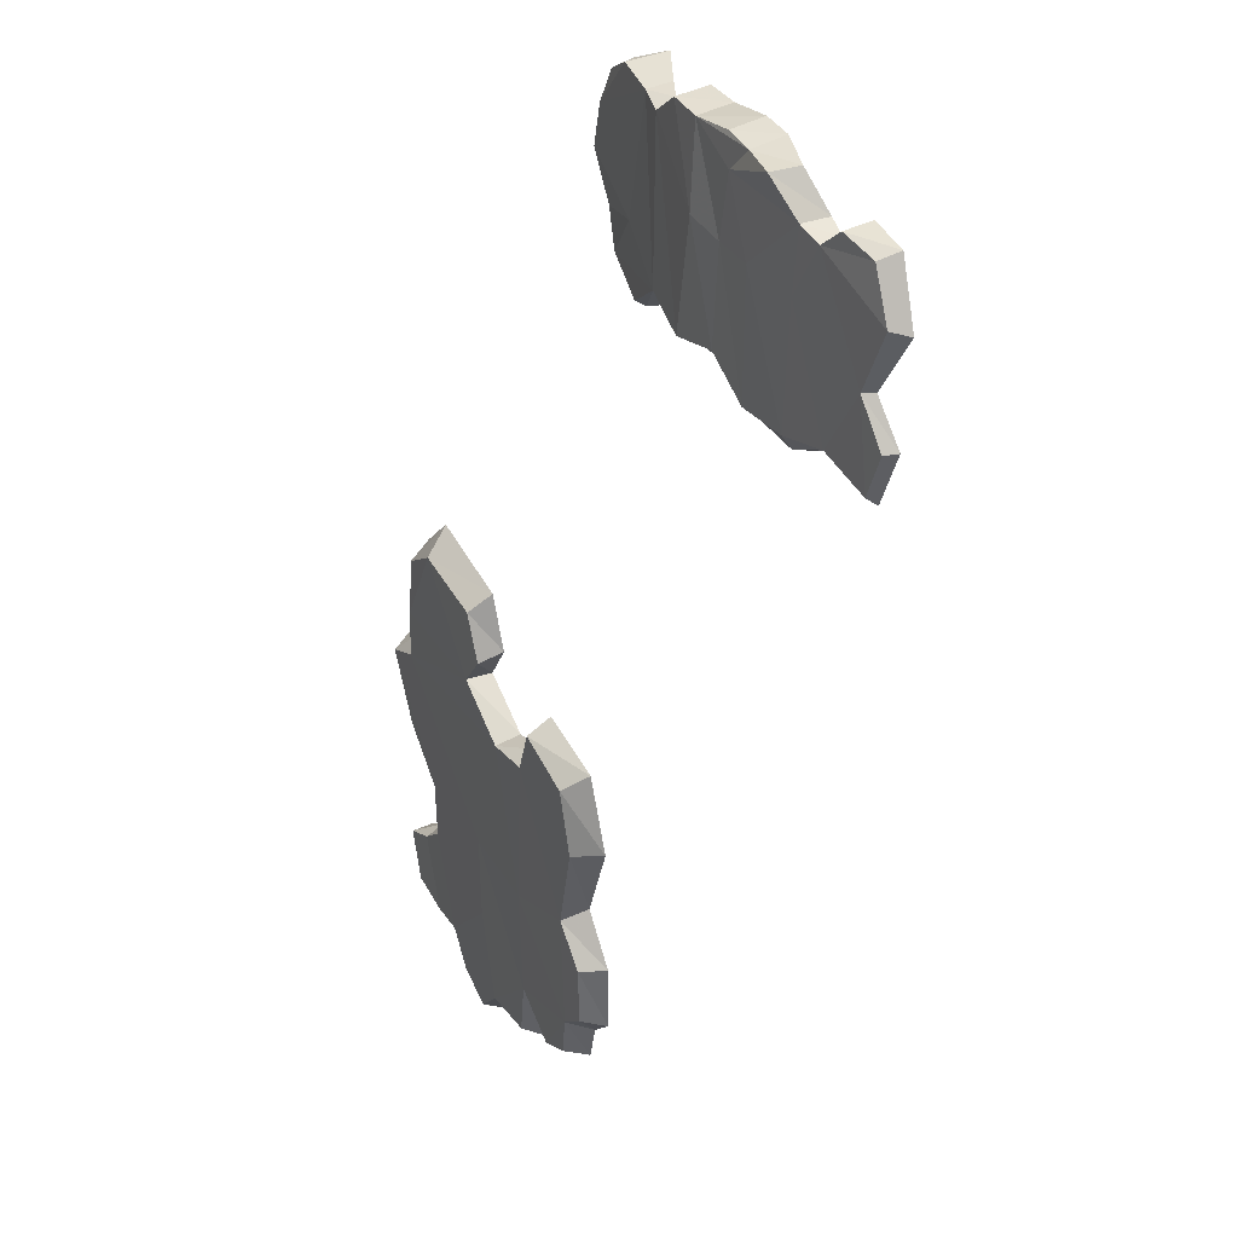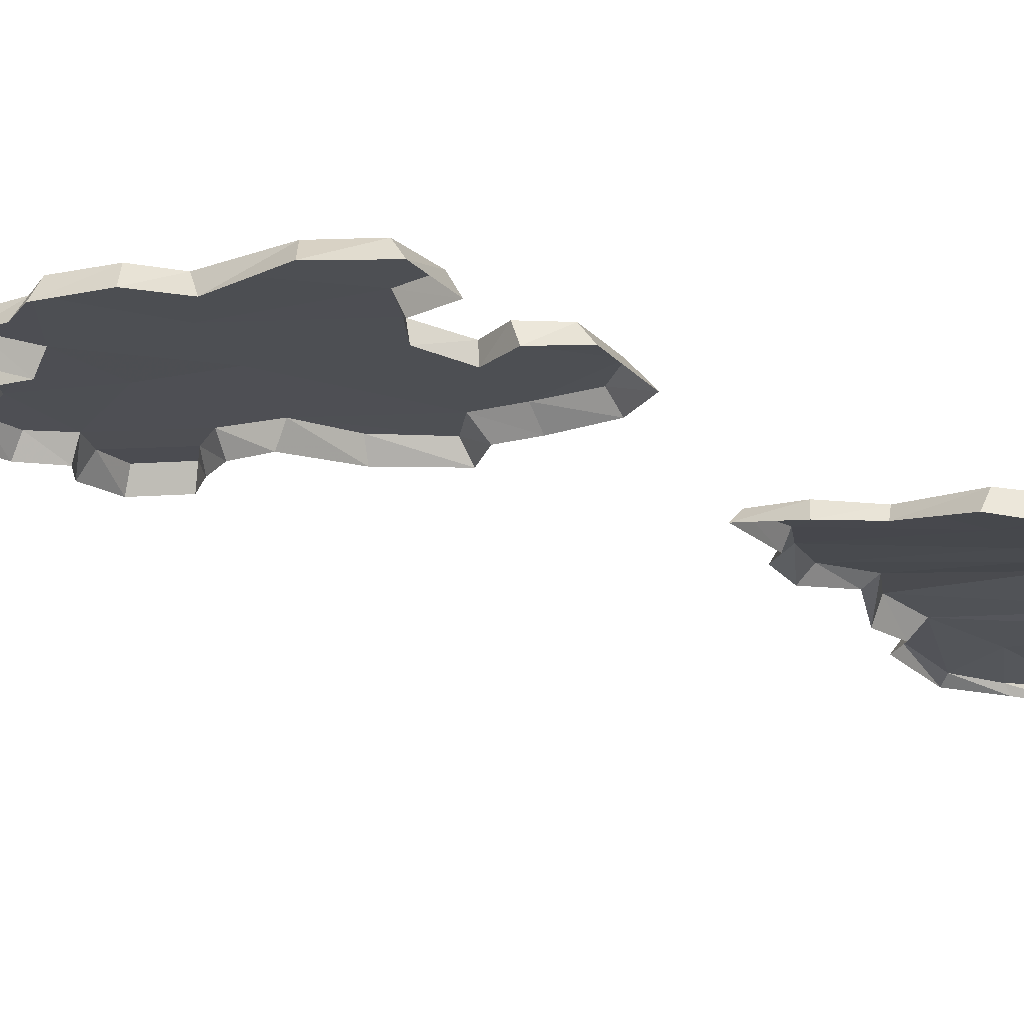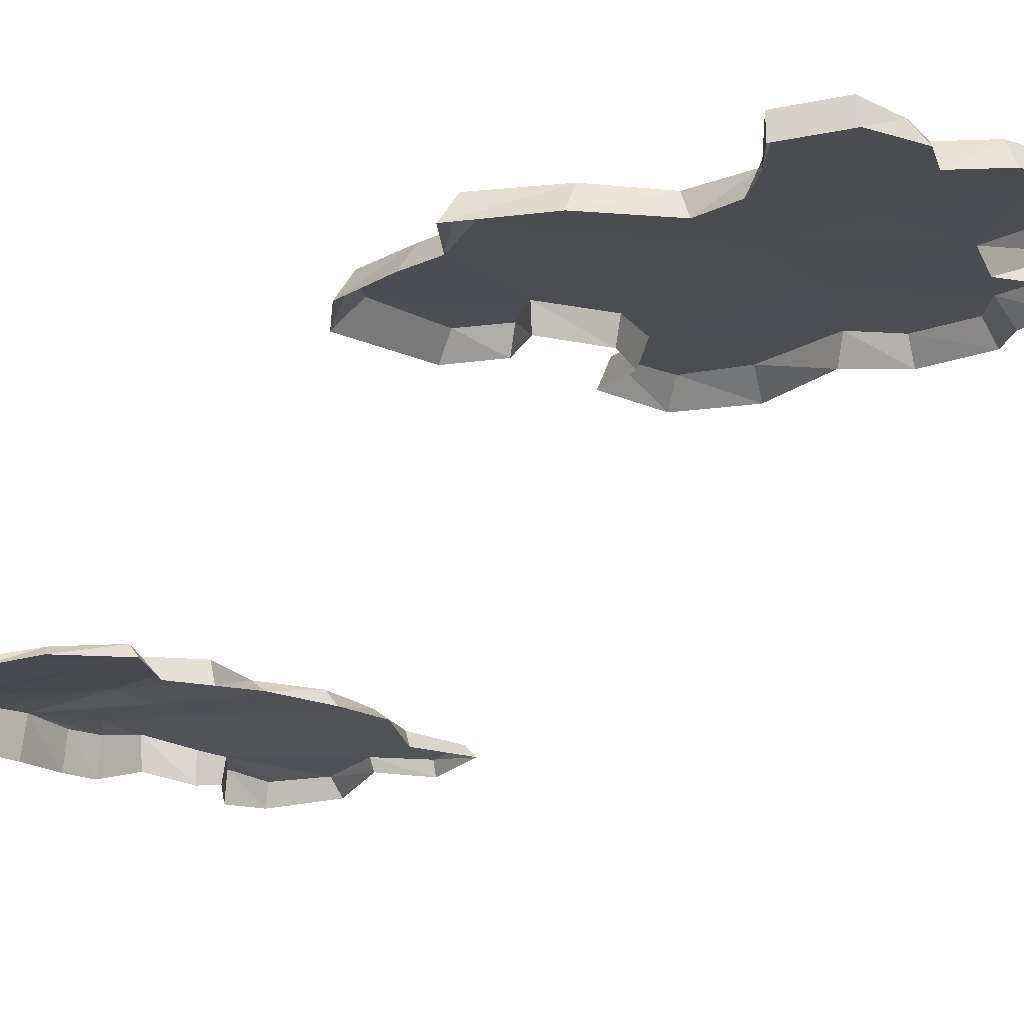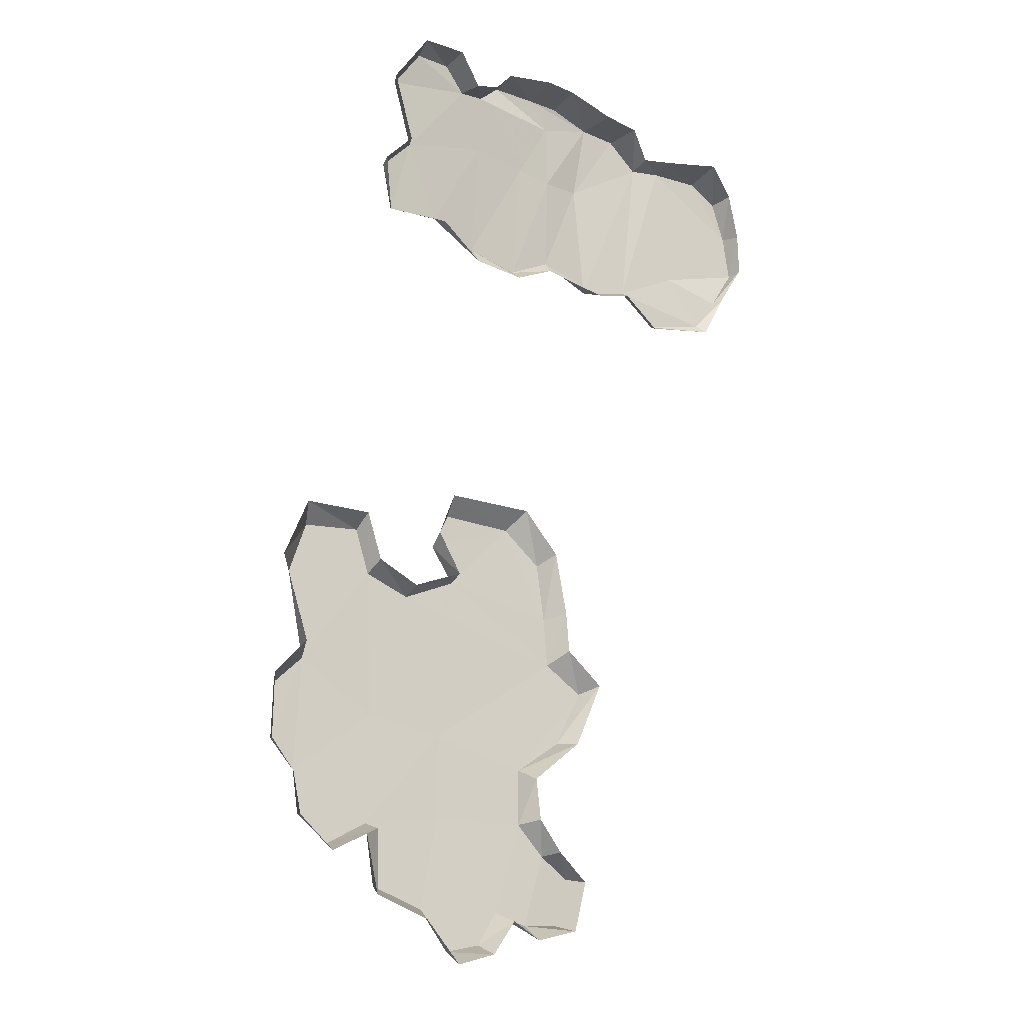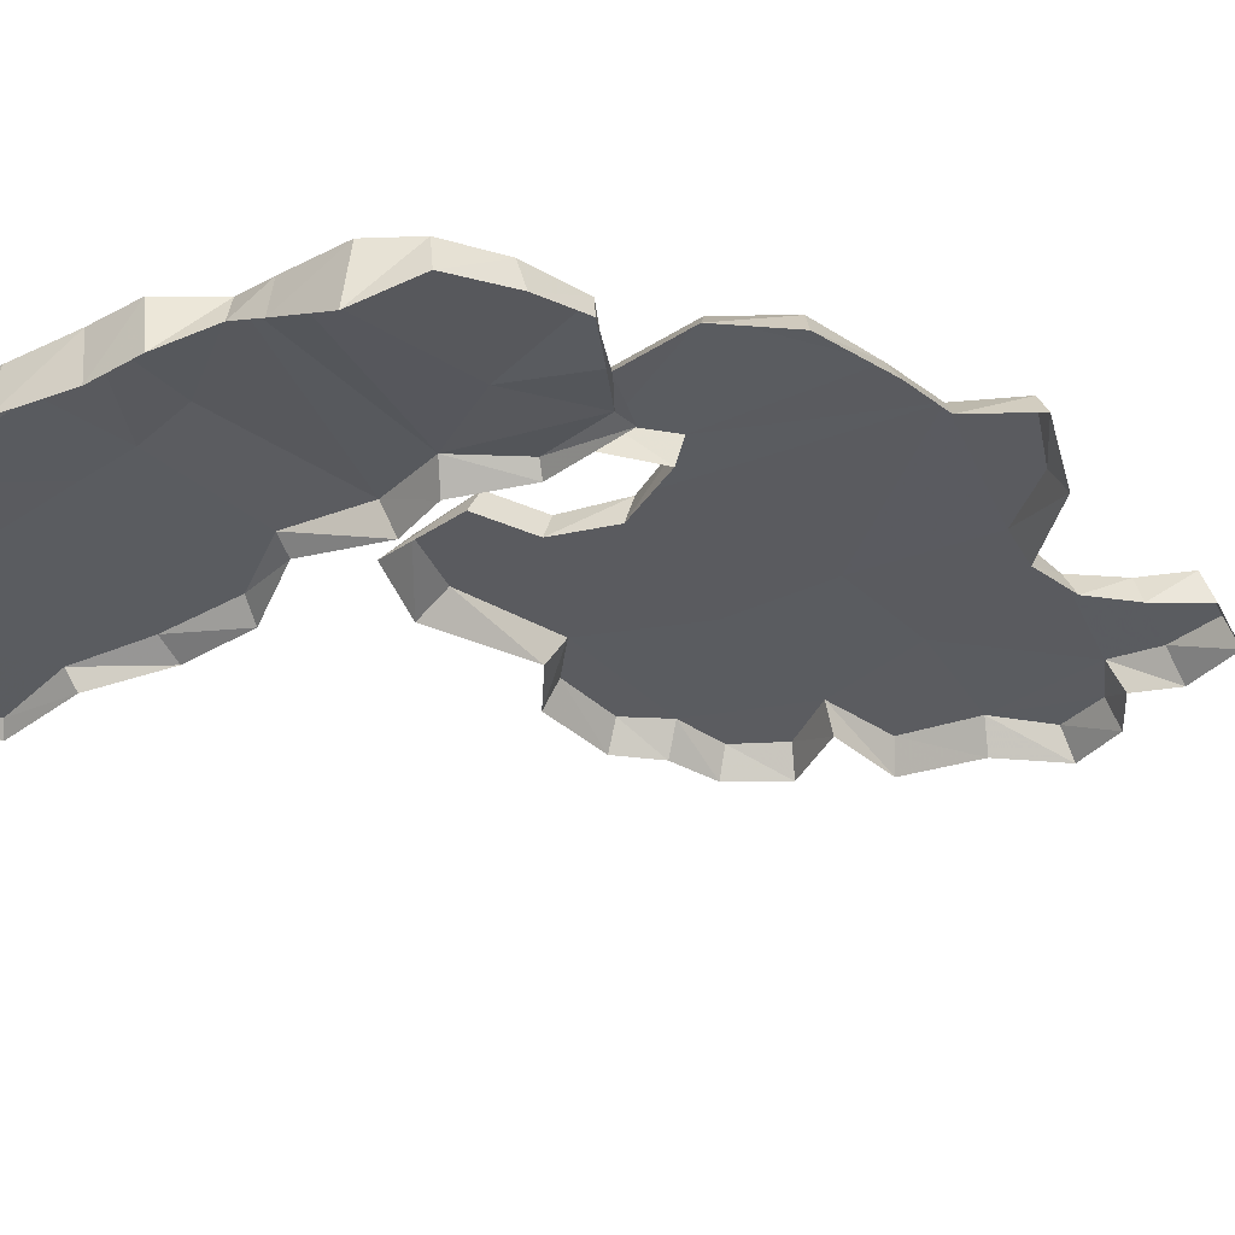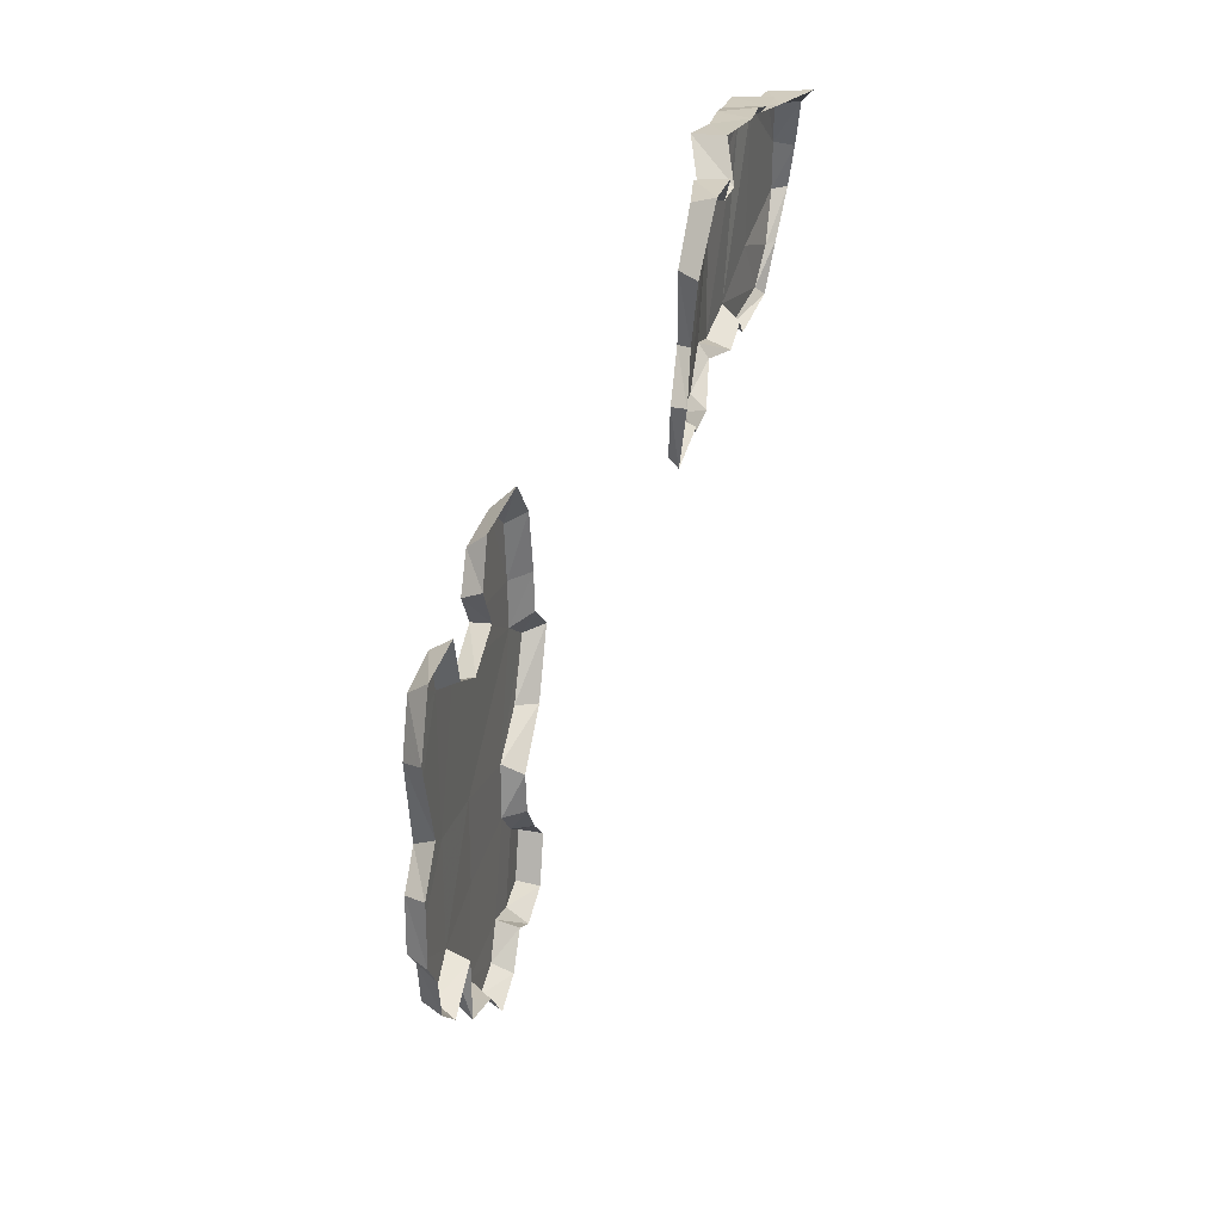
<metadata>
{"format":"obj","ext":"obj","renderer":"f3d","projection":"perspective","resolution":1024,"background":"white","views":[{"elev":37.3,"azim":-116.2,"up":"+Z"},{"elev":-17.7,"azim":-67.1,"up":"+Y"},{"elev":-15.5,"azim":130.1,"up":"+Y"},{"elev":-22.4,"azim":-38.1,"up":"+Z"},{"elev":-33.7,"azim":38.4,"up":"+Y"},{"elev":24.8,"azim":-77.4,"up":"+Z"}]}
</metadata>
<code>
g JeepSnow
v 0.0404 1.198 -0.3888
v 0.2711 1.196 -0.4308
v 0.3595 1.196 -0.1573
v -0.05713 1.195 -0.0751
v 0.03988 1.198 -0.5819
v 0.2703 1.196 -0.5591
v -0.1514 1.196 -0.6169
v -0.1471 1.198 -0.3714
v -0.1657 1.195 -0.04323
v 0.07152 1.195 -0.0122
v 0.3493 1.195 -0.04586
v 0.4556 1.194 -0.2124
v 0.384 1.194 -0.3489
v 0.2047 1.196 -0.7697
v -0.001002 1.196 -0.7857
v -0.1286 1.194 -0.7513
v 0.1554 1.194 -0.8467
v 0.06825 1.194 -0.8699
v 0.3385 1.195 -0.6239
v 0.288 1.195 -0.7887
v 0.4127 1.198 -0.667
v 0.3823 1.198 -0.778
v -0.3409 1.196 -0.5289
v -0.2493 1.194 -0.6743
v -0.3262 1.194 -0.6221
v -0.3303 1.196 -0.277
v -0.3739 1.195 -0.08467
v -0.401 1.194 -0.4703
v -0.3991 1.194 -0.3455
v -0.3353 1.194 0.03482
v -0.2004 1.194 0.05607
v 0.3281 1.194 0.08976
v 0.232 1.196 0.1605
v 0.01336 1.194 0.06482
v 0.05526 1.193 0.1522
v -0.1523 1.147 -0.6368
v -0.1514 1.196 -0.6169
v -0.2493 1.194 -0.6743
v -0.2641 1.147 -0.6998
v -0.1481 1.147 -0.7777
v -0.1286 1.194 -0.7513
v -0.01746 1.147 -0.8152
v -0.001002 1.196 -0.7857
v -0.3262 1.194 -0.6221
v -0.3477 1.147 -0.6351
v 0.06887 1.147 -0.9029
v 0.06825 1.194 -0.8699
v 0.1646 1.147 -0.8715
v 0.1554 1.194 -0.8467
v -0.3409 1.196 -0.5289
v -0.3688 1.147 -0.5461
v -0.401 1.194 -0.4703
v -0.4251 1.147 -0.4824
v -0.3991 1.194 -0.3455
v -0.4251 1.147 -0.3384
v -0.3303 1.196 -0.277
v -0.3499 1.147 -0.252
v -0.3739 1.195 -0.08467
v -0.4166 1.147 -0.06721
v -0.3353 1.194 0.03482
v -0.3603 1.147 0.07072
v -0.2004 1.194 0.05607
v -0.2002 1.147 0.08352
v -0.1657 1.195 -0.04323
v -0.163 1.147 -0.02112
v -0.05713 1.195 -0.0751
v -0.06331 1.147 -0.06074
v 0.07152 1.195 -0.0122
v 0.0597 1.147 -0.005003
v 0.01336 1.194 0.06482
v 0.0007427 1.147 0.08527
v 0.05526 1.193 0.1522
v 0.04166 1.147 0.1884
v 0.232 1.196 0.1605
v 0.259 1.146 0.2029
v 0.3281 1.194 0.08976
v 0.3502 1.147 0.1118
v 0.3493 1.195 -0.04586
v 0.3804 1.147 -0.03318
v 0.3595 1.196 -0.1573
v 0.3887 1.147 -0.1273
v 0.4556 1.194 -0.2124
v 0.4832 1.147 -0.1967
v 0.384 1.194 -0.3489
v 0.4116 1.147 -0.3528
v 0.2711 1.196 -0.4308
v 0.2859 1.147 -0.458
v 0.2703 1.196 -0.5591
v 0.2979 1.147 -0.5518
v 0.3385 1.195 -0.6239
v 0.3552 1.147 -0.6196
v 0.4127 1.198 -0.667
v 0.429 1.147 -0.6794
v 0.3823 1.198 -0.778
v 0.3973 1.147 -0.7951
v 0.288 1.195 -0.7887
v 0.2916 1.147 -0.8268
v 0.2047 1.196 -0.7697
v 0.2209 1.147 -0.7928
v 0.1004 0.7246 1.002
v -0.01838 0.724 0.9569
v -0.007396 0.7323 0.8214
v 0.08069 0.7424 0.8332
v -0.06815 0.716 1.013
v 0.001139 0.7163 1.018
v -0.1572 0.7314 1.016
v -0.2216 0.7068 0.95
v -0.007313 0.7408 0.6118
v 0.1114 0.7481 0.5802
v -0.1088 0.7345 0.5521
v -0.09168 0.7272 0.8202
v 0.1821 0.7225 1.002
v 0.2505 0.7215 0.9484
v 0.2224 0.7385 0.6128
v -0.221 0.7141 0.8205
v -0.2781 0.7015 0.9379
v -0.4201 0.6984 0.744
v -0.3419 0.7116 0.5942
v -0.2298 0.7255 0.5624
v -0.469 0.6891 0.8792
v -0.411 0.6823 0.9701
v -0.3274 0.6937 0.9841
v -0.4622 0.7024 0.5709
v -0.4892 0.6945 0.6649
v 0.3149 0.7095 0.9577
v 0.3553 0.7206 0.6872
v 0.5215 0.6984 0.8459
v 0.54 0.7018 0.7499
v 0.4216 0.6969 0.964
v 0.4845 0.6918 0.9265
v 0.4795 0.7005 0.6556
v 0.4329 0.712 0.5835
v 0.3056 0.7333 0.5488
v 0.2045 0.702 0.5862
v 0.2224 0.7385 0.6128
v 0.1114 0.7481 0.5802
v 0.1215 0.7034 0.559
v 0.2991 0.7122 0.5345
v 0.3056 0.7333 0.5488
v -0.007313 0.7408 0.6118
v -0.01003 0.7204 0.5846
v -0.1088 0.7345 0.5521
v -0.112 0.705 0.5257
v -0.2298 0.7255 0.5624
v -0.2272 0.7023 0.5263
v -0.3419 0.7116 0.5942
v -0.3337 0.6816 0.5774
v -0.4622 0.7024 0.5709
v -0.4738 0.683 0.5569
v -0.4892 0.6945 0.6649
v -0.4985 0.6663 0.667
v -0.4201 0.6984 0.744
v -0.4314 0.6745 0.7444
v -0.469 0.6891 0.8792
v -0.4897 0.6534 0.87
v -0.411 0.6823 0.9701
v -0.4201 0.6392 0.983
v -0.3274 0.6937 0.9841
v -0.3269 0.6347 0.9896
v -0.2781 0.7015 0.9379
v -0.268 0.654 0.9372
v -0.2216 0.7068 0.95
v -0.221 0.6468 0.9488
v -0.1572 0.7314 1.016
v -0.1626 0.6699 1.017
v -0.06815 0.716 1.013
v -0.06969 0.6446 1.025
v 0.001139 0.7163 1.018
v 0.0007027 0.6456 1.028
v 0.1004 0.7246 1.002
v 0.1098 0.6454 1.006
v 0.1821 0.7225 1.002
v 0.1921 0.647 1.005
v 0.2505 0.7215 0.9484
v 0.2554 0.6804 0.9623
v 0.3149 0.7095 0.9577
v 0.3113 0.656 0.9642
v 0.4216 0.6969 0.964
v 0.4143 0.6099 0.9714
v 0.4845 0.6918 0.9265
v 0.4942 0.6426 0.9323
v 0.5215 0.6984 0.8459
v 0.531 0.6575 0.8386
v 0.54 0.7018 0.7499
v 0.5459 0.6711 0.7549
v 0.4795 0.7005 0.6556
v 0.4924 0.6832 0.6611
v 0.4329 0.712 0.5835
v 0.4483 0.6955 0.5668
g JeepSnow_0
f 3 2 1
f 4 3 1
f 1 2 5
f 2 6 5
f 1 5 7
f 8 1 7
f 4 1 8
f 9 4 8
f 4 10 3
f 10 11 3
f 3 12 2
f 12 13 2
f 6 14 5
f 14 15 5
f 5 15 7
f 15 16 7
f 14 17 15
f 17 18 15
f 6 19 14
f 19 20 14
f 19 21 20
f 21 22 20
f 7 23 8
f 7 24 23
f 24 25 23
f 23 26 8
f 8 26 9
f 26 27 9
f 23 28 26
f 28 29 26
f 27 30 9
f 30 31 9
f 33 32 11
f 10 33 11
f 10 34 33
f 34 35 33
f 38 37 36
f 39 38 36
f 36 37 40
f 37 41 40
f 40 41 42
f 41 43 42
f 44 38 39
f 45 44 39
f 42 43 46
f 43 47 46
f 46 47 48
f 47 49 48
f 50 44 45
f 51 50 45
f 52 50 51
f 53 52 51
f 54 52 53
f 55 54 53
f 56 54 55
f 57 56 55
f 58 56 57
f 59 58 57
f 60 58 59
f 61 60 59
f 62 60 61
f 63 62 61
f 64 62 63
f 65 64 63
f 66 64 65
f 67 66 65
f 68 66 67
f 69 68 67
f 70 68 69
f 71 70 69
f 72 70 71
f 73 72 71
f 74 72 73
f 75 74 73
f 76 74 75
f 77 76 75
f 78 76 77
f 79 78 77
f 80 78 79
f 81 80 79
f 82 80 81
f 83 82 81
f 84 82 83
f 85 84 83
f 86 84 85
f 87 86 85
f 88 86 87
f 89 88 87
f 90 88 89
f 91 90 89
f 92 90 91
f 93 92 91
f 94 92 93
f 95 94 93
f 96 94 95
f 97 96 95
f 98 96 97
f 99 98 97
f 49 98 99
f 48 49 99
f 102 101 100
f 103 102 100
f 101 104 100
f 104 105 100
f 106 104 101
f 107 106 101
f 102 103 108
f 103 109 108
f 102 108 110
f 111 102 110
f 101 102 111
f 107 101 111
f 100 112 103
f 112 113 103
f 103 113 109
f 113 114 109
f 111 115 107
f 115 116 107
f 115 117 116
f 118 117 115
f 119 118 115
f 119 115 111
f 110 119 111
f 117 120 116
f 120 121 116
f 121 122 116
f 118 123 117
f 123 124 117
f 113 125 114
f 125 126 114
f 125 127 126
f 127 128 126
f 125 129 127
f 129 130 127
f 128 131 126
f 131 132 126
f 126 132 114
f 132 133 114
f 136 135 134
f 137 136 134
f 134 135 138
f 135 139 138
f 140 136 137
f 141 140 137
f 142 140 141
f 143 142 141
f 144 142 143
f 145 144 143
f 146 144 145
f 147 146 145
f 148 146 147
f 149 148 147
f 150 148 149
f 151 150 149
f 152 150 151
f 153 152 151
f 154 152 153
f 155 154 153
f 156 154 155
f 157 156 155
f 158 156 157
f 159 158 157
f 160 158 159
f 161 160 159
f 162 160 161
f 163 162 161
f 164 162 163
f 165 164 163
f 166 164 165
f 167 166 165
f 168 166 167
f 169 168 167
f 170 168 169
f 171 170 169
f 172 170 171
f 173 172 171
f 174 172 173
f 175 174 173
f 176 174 175
f 177 176 175
f 178 176 177
f 179 178 177
f 180 178 179
f 181 180 179
f 182 180 181
f 183 182 181
f 184 182 183
f 185 184 183
f 186 184 185
f 187 186 185
f 188 186 187
f 189 188 187
f 139 188 189
f 138 139 189

</code>
